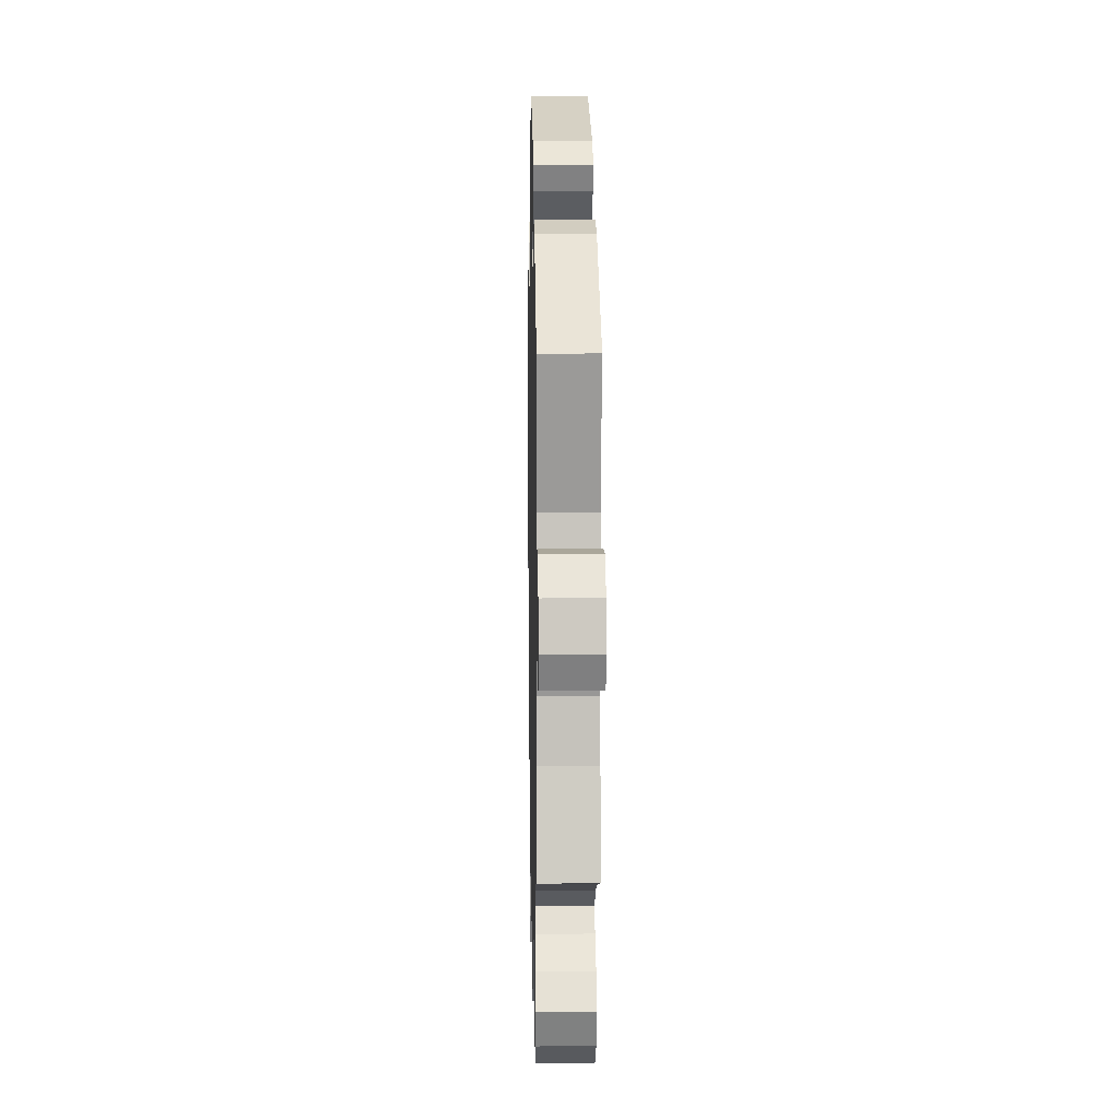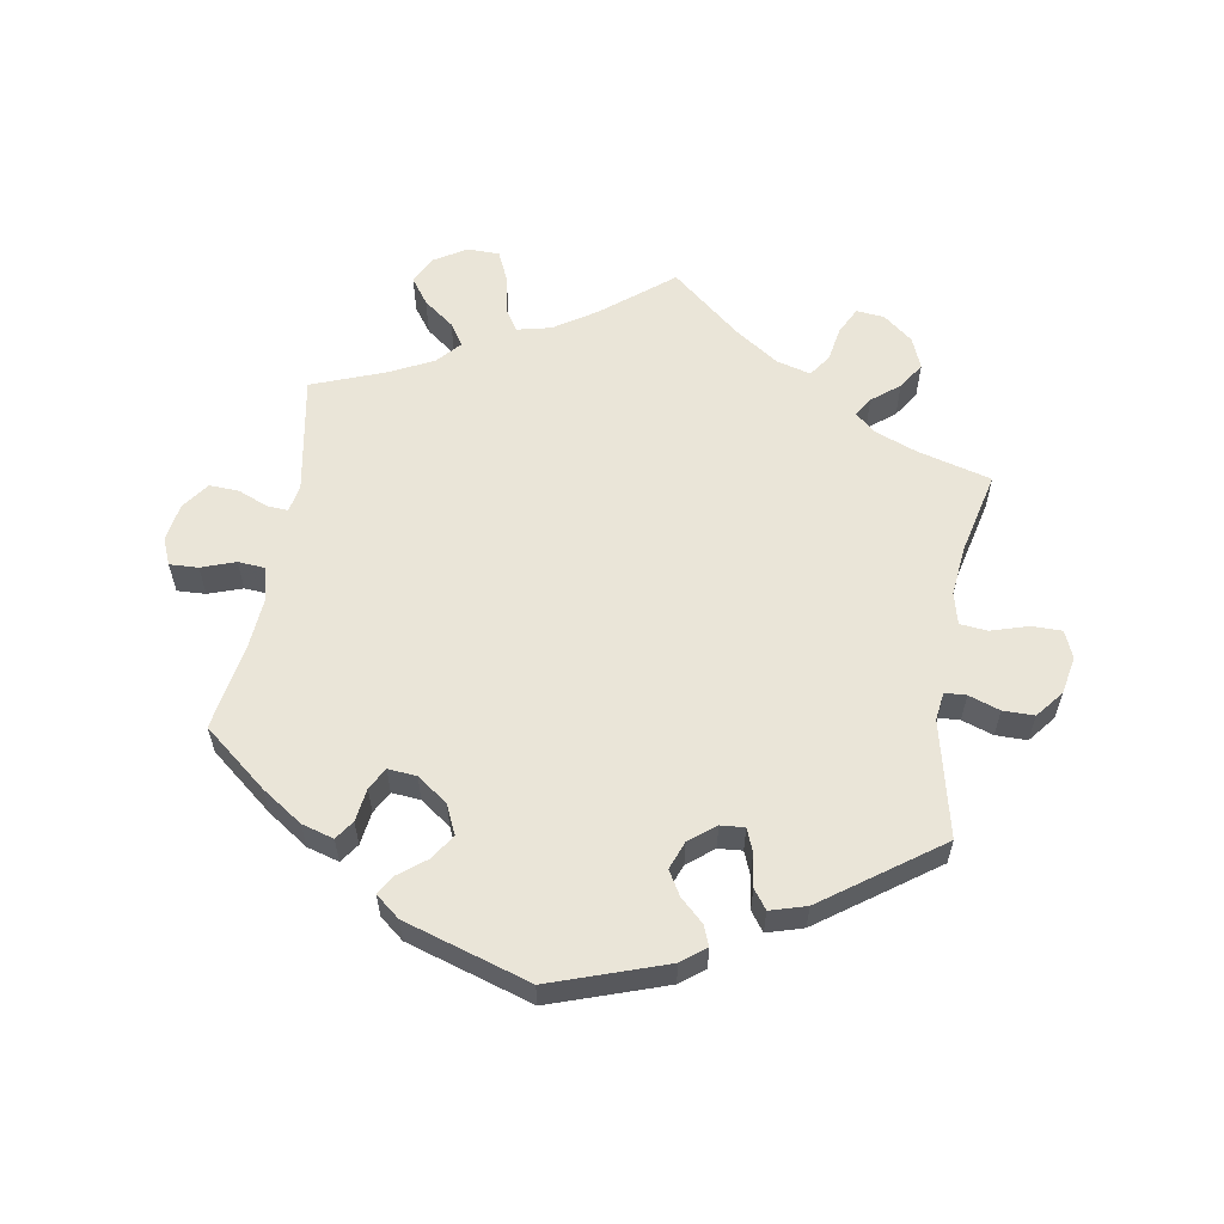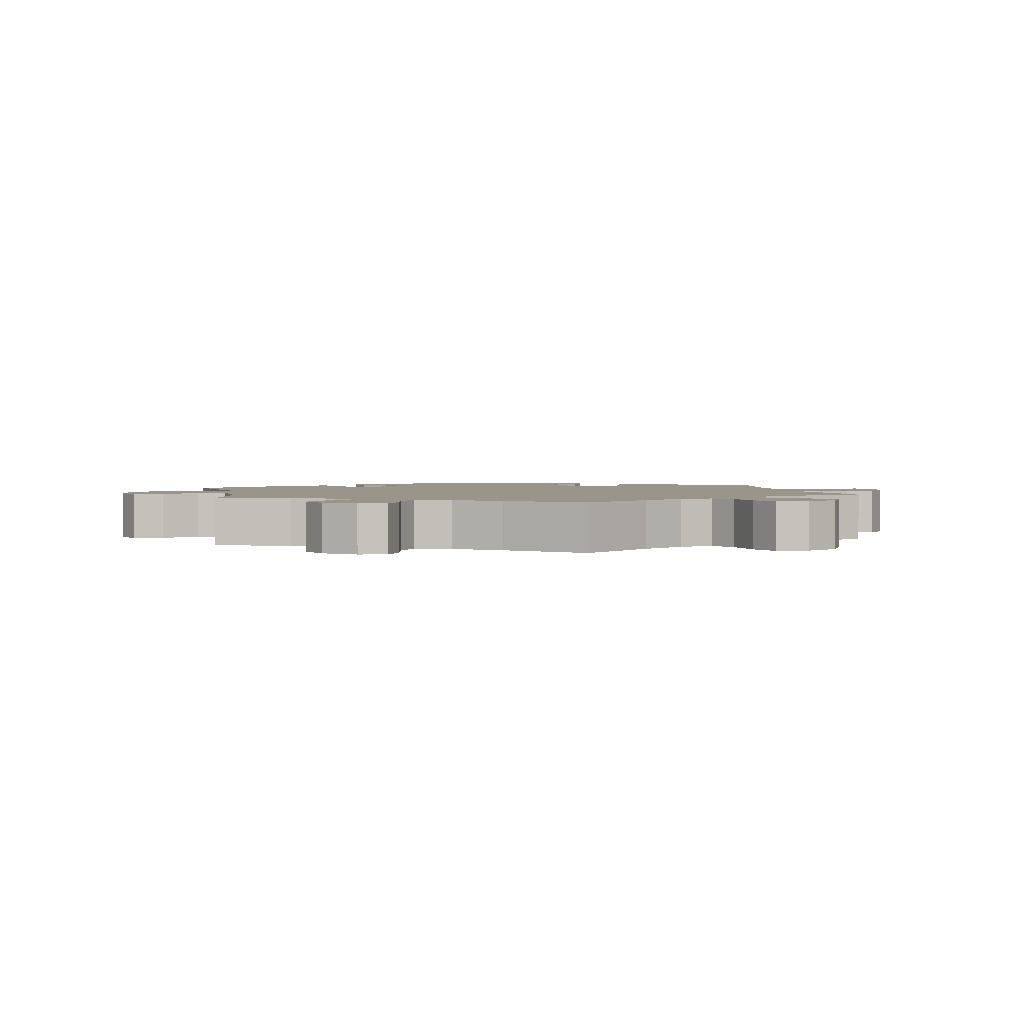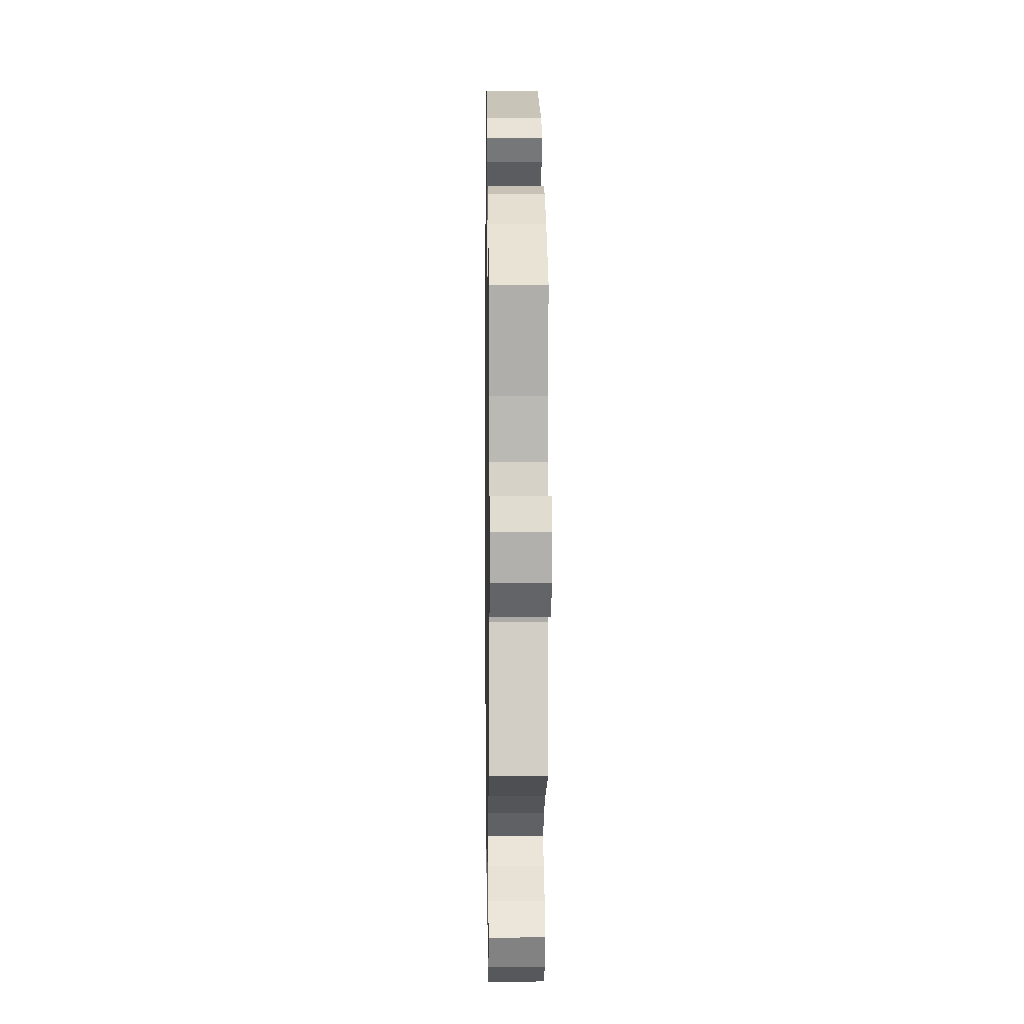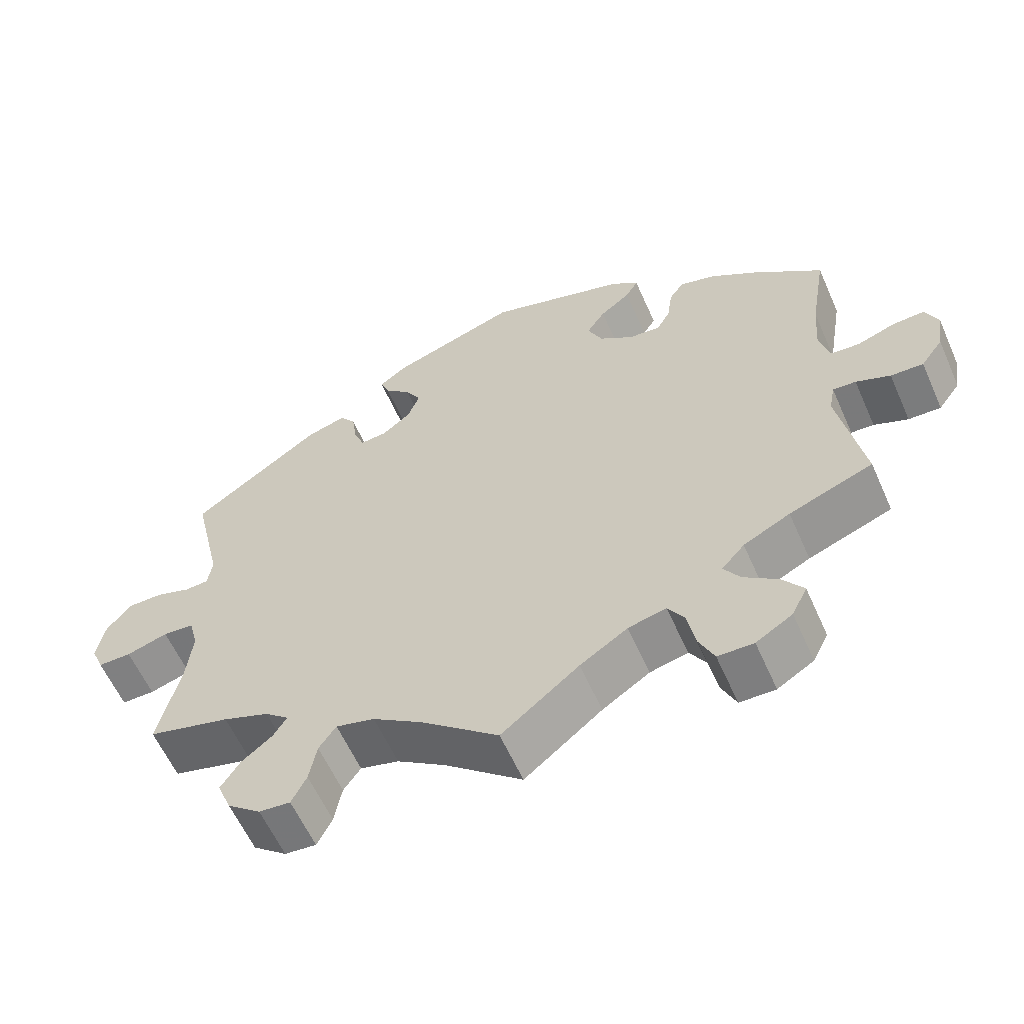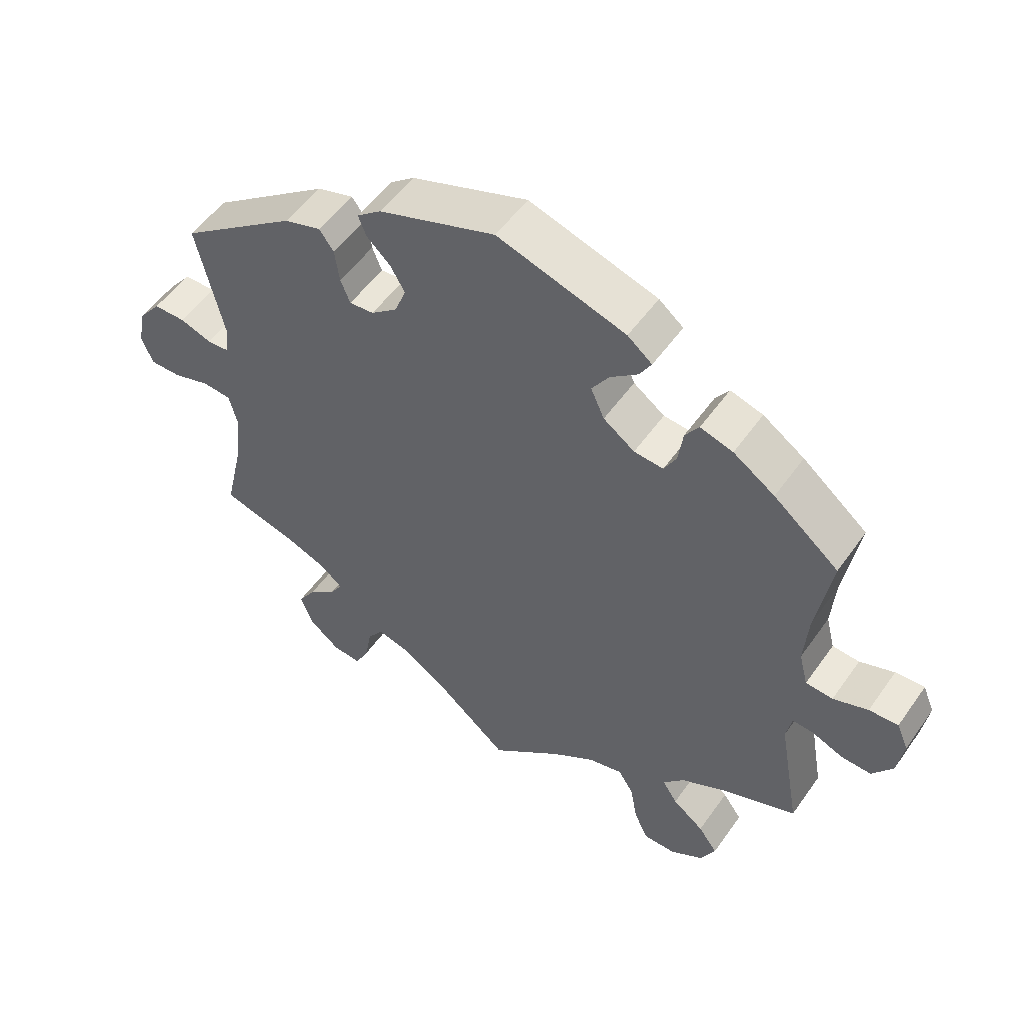
<metadata>
{"format":"obj","ext":"obj","renderer":"f3d","projection":"perspective","resolution":1024,"background":"white","views":[{"elev":7.8,"azim":88.8,"up":"+Z"},{"elev":58.7,"azim":9.6,"up":"+Y"},{"elev":2.2,"azim":169.5,"up":"+Y"},{"elev":2.7,"azim":-90.9,"up":"+Z"},{"elev":-60.0,"azim":-156.1,"up":"+Z"},{"elev":52.6,"azim":-145.7,"up":"+Z"}]}
</metadata>
<code>
v 0.172 0.07 0.519
v 0.208 0.07 0.491
v 0.196 0.07 0.461
v 0.161 0.07 0.428
v 0.14 0.07 0.392
v 0.156 0.07 0.35
v 0.195 0.07 0.319
v 0.231 0.07 0.316
v 0.245 0.07 0.351
v 0.252 0.07 0.4
v 0.273 0.07 0.429
v 0.327 0.07 0.413
v 0.5 0.07 0.289
v 0.46 0.07 0.114
v 0.466 0.07 0.072
v 0.498 0.07 0.07
v 0.545 0.07 0.086
v 0.592 0.07 0.086
v 0.625 0.07 0.045
v 0.636 0.07 -0.012
v 0.619 0.07 -0.053
v 0.574 0.07 -0.053
v 0.518 0.07 -0.036
v 0.476 0.07 -0.04
v 0.464 0.07 -0.088
v 0.472 0.07 -0.164
v 0.501 0.07 -0.289
v 0.39 0.07 -0.319
v 0.328 0.07 -0.343
v 0.296 0.07 -0.37
v 0.314 0.07 -0.399
v 0.355 0.07 -0.432
v 0.381 0.07 -0.472
v 0.362 0.07 -0.519
v 0.317 0.07 -0.555
v 0.275 0.07 -0.559
v 0.255 0.07 -0.519
v 0.245 0.07 -0.465
v 0.222 0.07 -0.432
v 0.17 0.07 -0.446
v 0.104 0.07 -0.491
v 0 0.07 -0.578
v -0.104 0.07 -0.494
v -0.168 0.07 -0.452
v -0.219 0.07 -0.44
v -0.241 0.07 -0.475
v -0.252 0.07 -0.534
v -0.272 0.07 -0.578
v -0.32 0.07 -0.579
v -0.369 0.07 -0.549
v -0.39 0.07 -0.507
v -0.362 0.07 -0.468
v -0.316 0.07 -0.433
v -0.294 0.07 -0.399
v -0.325 0.07 -0.364
v -0.388 0.07 -0.332
v -0.501 0.07 -0.289
v -0.469 0.07 -0.11
v -0.477 0.07 -0.069
v -0.508 0.07 -0.071
v -0.554 0.07 -0.09
v -0.598 0.07 -0.092
v -0.628 0.07 -0.051
v -0.637 0.07 0.007
v -0.62 0.07 0.047
v -0.577 0.07 0.045
v -0.526 0.07 0.027
v -0.486 0.07 0.03
v -0.473 0.07 0.081
v -0.479 0.07 0.159
v -0.501 0.07 0.289
v -0.405 0.07 0.367
v -0.344 0.07 0.408
v -0.296 0.07 0.422
v -0.276 0.07 0.393
v -0.269 0.07 0.343
v -0.251 0.07 0.31
v -0.208 0.07 0.314
v -0.162 0.07 0.347
v -0.142 0.07 0.391
v -0.167 0.07 0.429
v -0.208 0.07 0.461
v -0.225 0.07 0.49
v -0.189 0.07 0.519
v 0 0.07 0.578
v 0.172 0 0.519
v 0.208 0 0.491
v 0.196 0 0.461
v 0.161 0 0.428
v 0.14 0 0.392
v 0.156 0 0.35
v 0.195 0 0.319
v 0.231 0 0.316
v 0.245 0 0.351
v 0.252 0 0.4
v 0.273 0 0.429
v 0.327 0 0.413
v 0.5 0 0.289
v 0.46 0 0.114
v 0.466 0 0.072
v 0.498 0 0.07
v 0.545 0 0.086
v 0.592 0 0.086
v 0.625 0 0.045
v 0.636 0 -0.012
v 0.619 0 -0.053
v 0.574 0 -0.053
v 0.518 0 -0.036
v 0.476 0 -0.04
v 0.464 0 -0.088
v 0.472 0 -0.164
v 0.501 0 -0.289
v 0.39 0 -0.319
v 0.328 0 -0.343
v 0.296 0 -0.37
v 0.314 0 -0.399
v 0.355 0 -0.432
v 0.381 0 -0.472
v 0.362 0 -0.519
v 0.317 0 -0.555
v 0.275 0 -0.559
v 0.255 0 -0.519
v 0.245 0 -0.465
v 0.222 0 -0.432
v 0.17 0 -0.446
v 0.104 0 -0.491
v 0 0 -0.578
v -0.104 0 -0.494
v -0.168 0 -0.452
v -0.219 0 -0.44
v -0.241 0 -0.475
v -0.252 0 -0.534
v -0.272 0 -0.578
v -0.32 0 -0.579
v -0.369 0 -0.549
v -0.39 0 -0.507
v -0.362 0 -0.468
v -0.316 0 -0.433
v -0.294 0 -0.399
v -0.325 0 -0.364
v -0.388 0 -0.332
v -0.501 0 -0.289
v -0.469 0 -0.11
v -0.477 0 -0.069
v -0.508 0 -0.071
v -0.554 0 -0.09
v -0.598 0 -0.092
v -0.628 0 -0.051
v -0.637 0 0.007
v -0.62 0 0.047
v -0.577 0 0.045
v -0.526 0 0.027
v -0.486 0 0.03
v -0.473 0 0.081
v -0.479 0 0.159
v -0.501 0 0.289
v -0.405 0 0.367
v -0.344 0 0.408
v -0.296 0 0.422
v -0.276 0 0.393
v -0.269 0 0.343
v -0.251 0 0.31
v -0.208 0 0.314
v -0.162 0 0.347
v -0.142 0 0.391
v -0.167 0 0.429
v -0.208 0 0.461
v -0.225 0 0.49
v -0.189 0 0.519
v 0 0 0.578
f 81 82 83 84
f 80 81 84 85
f 79 80 85 1
f 73 74 75 76
f 73 76 77
f 70 71 72 73
f 69 70 73 77
f 68 69 77 78
f 64 65 66 67
f 64 67 68
f 63 64 68
f 60 61 62 63
f 59 60 63 68
f 58 59 68 78
f 56 57 58 78
f 50 51 52 53
f 50 53 54
f 49 50 54
f 46 47 48 49
f 45 46 49 54
f 44 45 54 55
f 41 42 43
f 40 41 43 44
f 39 40 44 55
f 35 36 37 38
f 35 38 39
f 34 35 39
f 31 32 33 34
f 30 31 34 39
f 29 30 39 55
f 26 27 28
f 25 26 28 29
f 24 25 29 55
f 20 21 22 23
f 20 23 24
f 19 20 24
f 16 17 18 19
f 15 16 19 24
f 14 15 24 55
f 9 10 11 12
f 8 9 12 13
f 7 8 13 14
f 1 2 3 4
f 1 4 5
f 79 1 5
f 78 79 5 6
f 56 78 6 7
f 7 14 55 56
f 169 168 167 166
f 170 169 166 165
f 86 170 165 164
f 161 160 159 158
f 162 161 158
f 158 157 156 155
f 162 158 155 154
f 163 162 154 153
f 152 151 150 149
f 153 152 149
f 153 149 148
f 148 147 146 145
f 153 148 145 144
f 163 153 144 143
f 163 143 142 141
f 138 137 136 135
f 139 138 135
f 139 135 134
f 134 133 132 131
f 139 134 131 130
f 140 139 130 129
f 128 127 126
f 129 128 126 125
f 140 129 125 124
f 123 122 121 120
f 124 123 120
f 124 120 119
f 119 118 117 116
f 124 119 116 115
f 140 124 115 114
f 113 112 111
f 114 113 111 110
f 140 114 110 109
f 108 107 106 105
f 109 108 105
f 109 105 104
f 104 103 102 101
f 109 104 101 100
f 140 109 100 99
f 97 96 95 94
f 98 97 94 93
f 99 98 93 92
f 89 88 87 86
f 90 89 86
f 90 86 164
f 91 90 164 163
f 92 91 163 141
f 141 140 99 92
f 1 86 87 2
f 2 87 88 3
f 3 88 89 4
f 4 89 90 5
f 5 90 91 6
f 6 91 92 7
f 7 92 93 8
f 8 93 94 9
f 9 94 95 10
f 10 95 96 11
f 11 96 97 12
f 12 97 98 13
f 13 98 99 14
f 14 99 100 15
f 15 100 101 16
f 16 101 102 17
f 17 102 103 18
f 18 103 104 19
f 19 104 105 20
f 20 105 106 21
f 21 106 107 22
f 22 107 108 23
f 23 108 109 24
f 24 109 110 25
f 25 110 111 26
f 26 111 112 27
f 27 112 113 28
f 28 113 114 29
f 29 114 115 30
f 30 115 116 31
f 31 116 117 32
f 32 117 118 33
f 33 118 119 34
f 34 119 120 35
f 35 120 121 36
f 36 121 122 37
f 37 122 123 38
f 38 123 124 39
f 39 124 125 40
f 40 125 126 41
f 41 126 127 42
f 42 127 128 43
f 43 128 129 44
f 44 129 130 45
f 45 130 131 46
f 46 131 132 47
f 47 132 133 48
f 48 133 134 49
f 49 134 135 50
f 50 135 136 51
f 51 136 137 52
f 52 137 138 53
f 53 138 139 54
f 54 139 140 55
f 55 140 141 56
f 56 141 142 57
f 57 142 143 58
f 58 143 144 59
f 59 144 145 60
f 60 145 146 61
f 61 146 147 62
f 62 147 148 63
f 63 148 149 64
f 64 149 150 65
f 65 150 151 66
f 66 151 152 67
f 67 152 153 68
f 68 153 154 69
f 69 154 155 70
f 70 155 156 71
f 71 156 157 72
f 72 157 158 73
f 73 158 159 74
f 74 159 160 75
f 75 160 161 76
f 76 161 162 77
f 77 162 163 78
f 78 163 164 79
f 79 164 165 80
f 80 165 166 81
f 81 166 167 82
f 82 167 168 83
f 83 168 169 84
f 84 169 170 85
f 85 170 86 1

</code>
